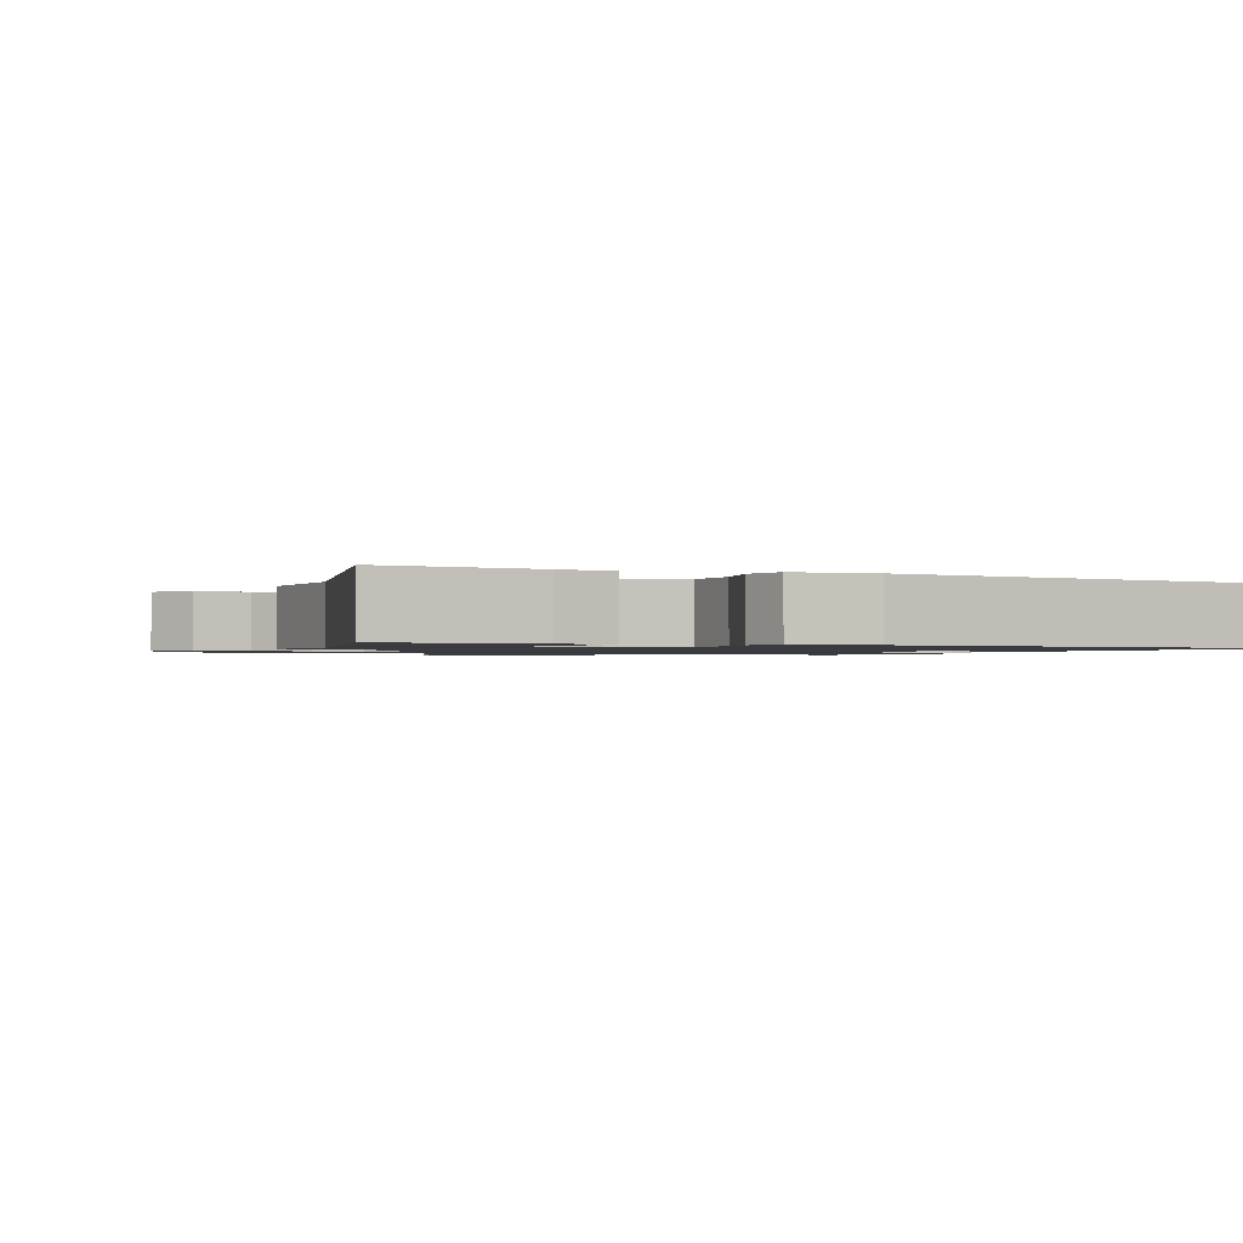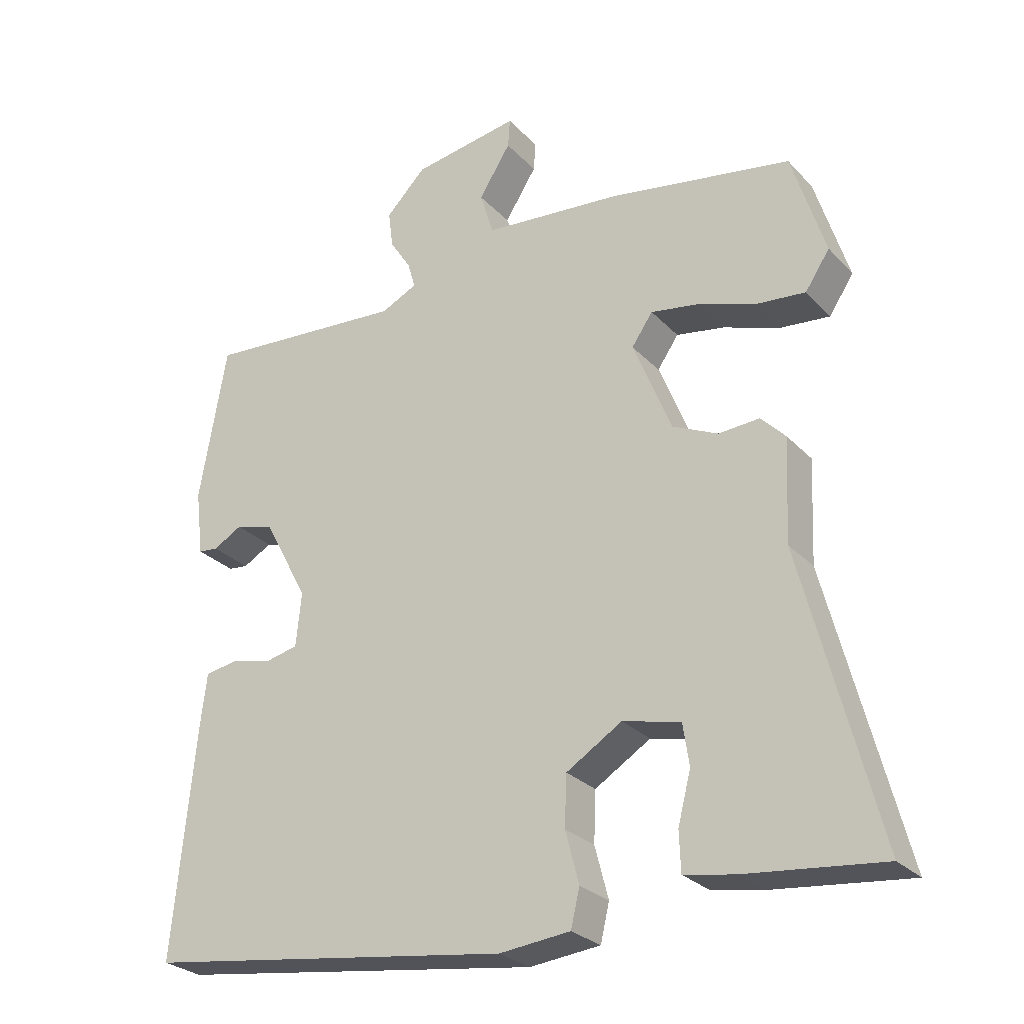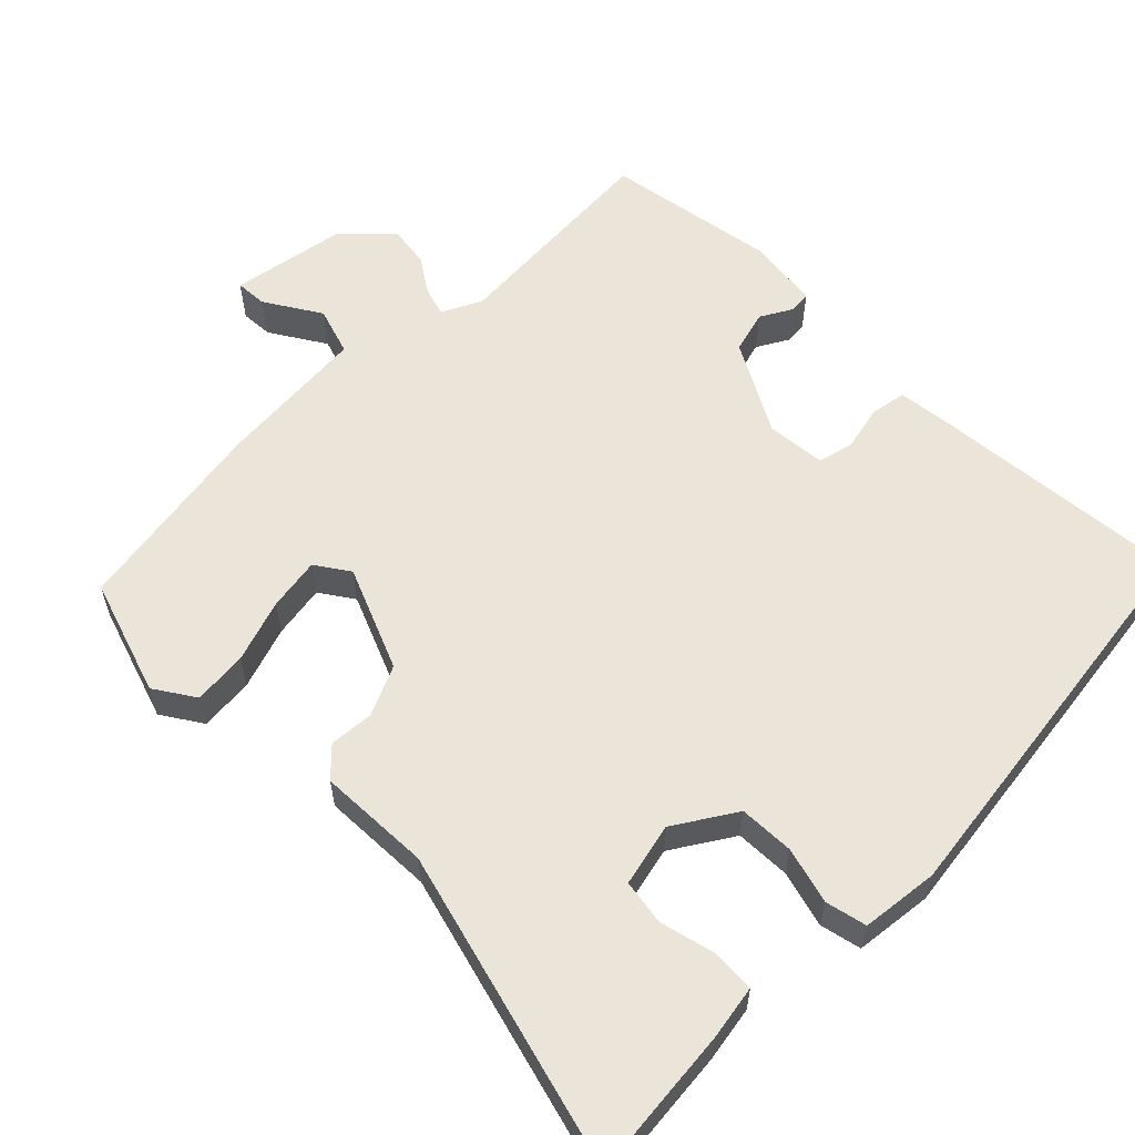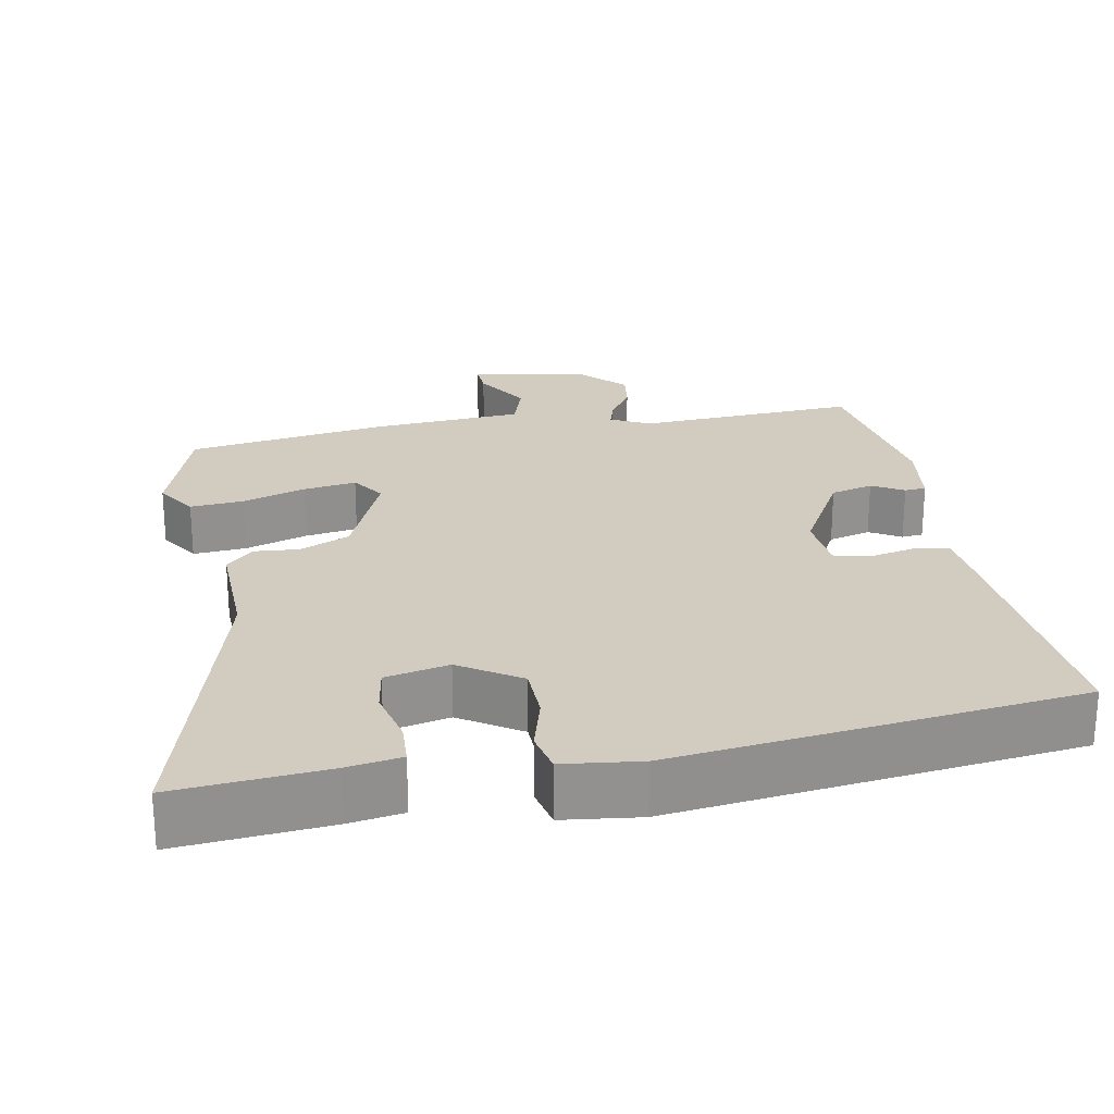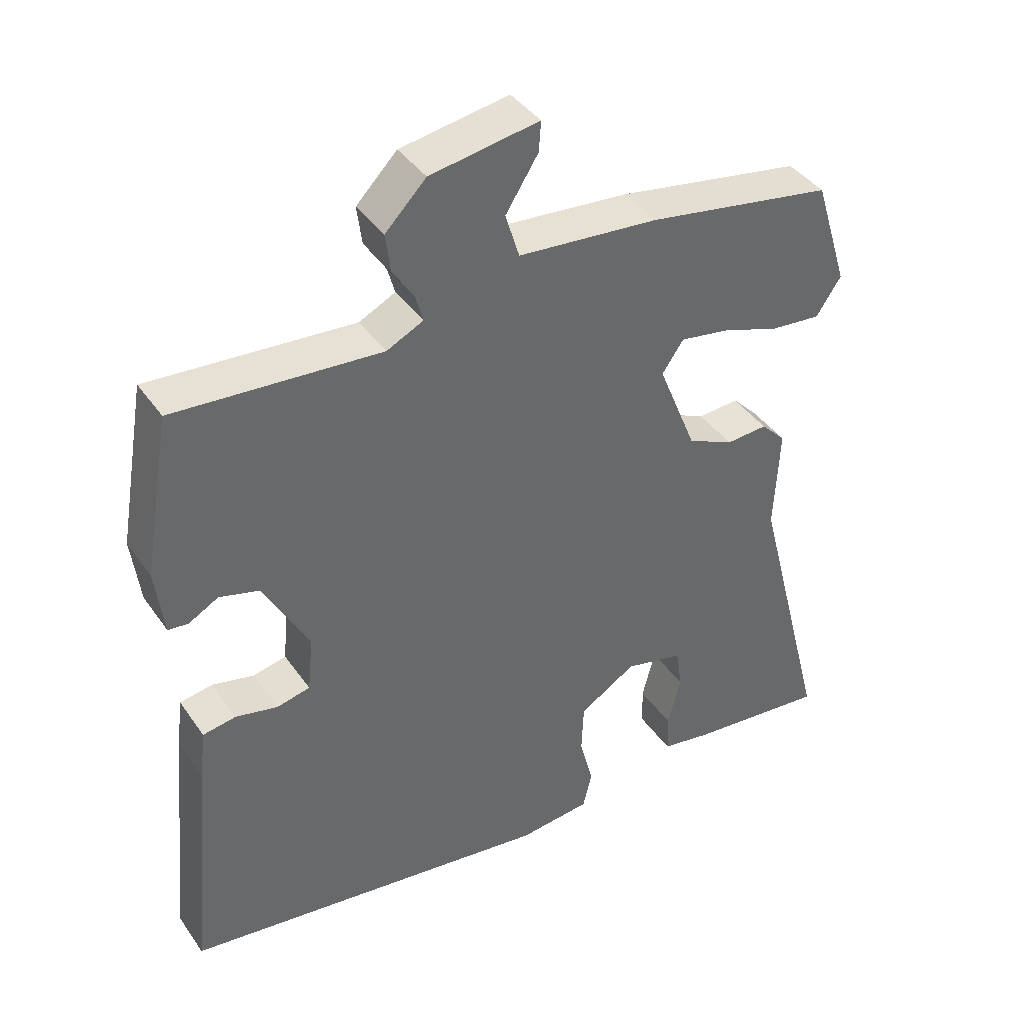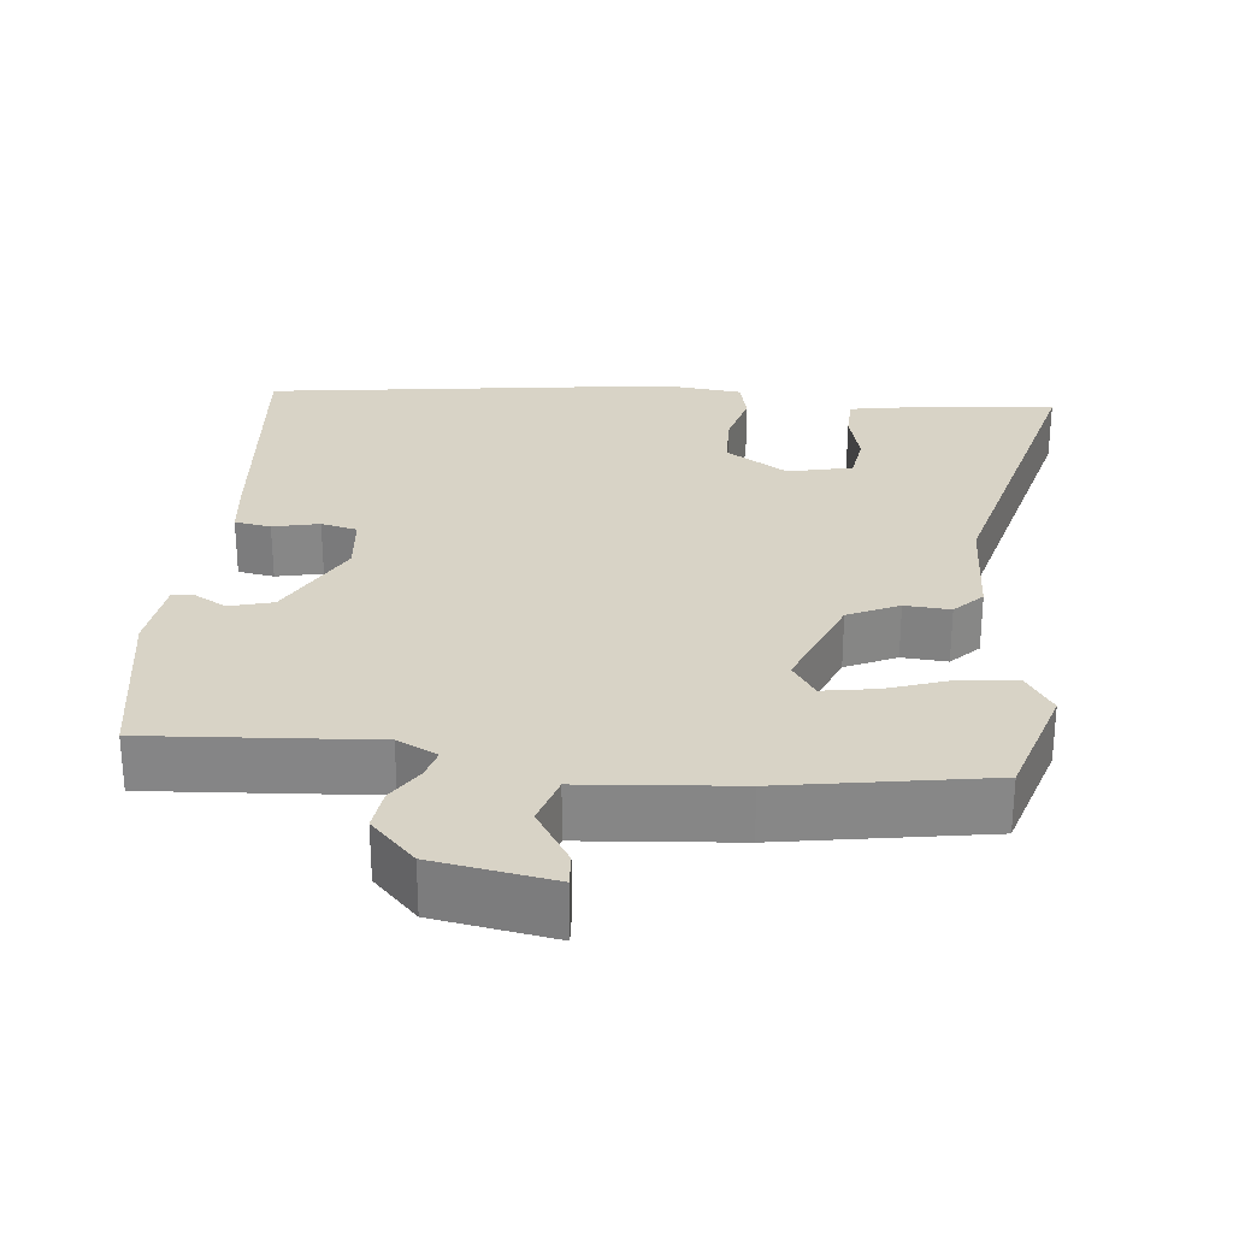
<metadata>
{"format":"obj","ext":"obj","renderer":"f3d","projection":"perspective","resolution":1024,"background":"white","views":[{"elev":-1.2,"azim":155.6,"up":"+Y"},{"elev":-27.2,"azim":33.1,"up":"+Z"},{"elev":58.8,"azim":135.6,"up":"+Y"},{"elev":24.2,"azim":170.4,"up":"+Y"},{"elev":40.5,"azim":-31.6,"up":"+Z"},{"elev":27.9,"azim":6.0,"up":"+Y"}]}
</metadata>
<code>
v -0.468 0.07 0.512
v -0.171 0.07 0.49
v -0.118 0.07 0.516
v -0.129 0.07 0.555
v -0.16 0.07 0.603
v -0.167 0.07 0.658
v -0.108 0.07 0.718
v 0.049 0.07 0.744
v 0.046 0.07 0.701
v -0.001 0.07 0.627
v 0.019 0.07 0.562
v 0.222 0.07 0.544
v 0.492 0.07 0.498
v 0.541 0.07 0.341
v 0.505 0.07 0.287
v 0.432 0.07 0.294
v 0.348 0.07 0.323
v 0.277 0.07 0.335
v 0.246 0.07 0.29
v 0.302 0.07 0.151
v 0.369 0.07 0.12
v 0.429 0.07 0.124
v 0.465 0.07 0.087
v 0.458 0.07 -0.064
v 0.568 0.07 -0.49
v 0.366 0.07 -0.469
v 0.293 0.07 -0.456
v 0.291 0.07 -0.398
v 0.31 0.07 -0.324
v 0.301 0.07 -0.263
v 0.216 0.07 -0.243
v 0.134 0.07 -0.294
v 0.131 0.07 -0.368
v 0.151 0.07 -0.444
v 0.138 0.07 -0.499
v 0.034 0.07 -0.51
v -0.508 0.07 -0.435
v -0.475 0.07 -0.093
v -0.466 0.07 -0.019
v -0.418 0.07 -0.011
v -0.357 0.07 -0.025
v -0.309 0.07 -0.014
v -0.301 0.07 0.066
v -0.367 0.07 0.189
v -0.424 0.07 0.205
v -0.467 0.07 0.181
v -0.496 0.07 0.184
v -0.508 0.07 0.281
v -0.468 0 0.512
v -0.171 0 0.49
v -0.118 0 0.516
v -0.129 0 0.555
v -0.16 0 0.603
v -0.167 0 0.658
v -0.108 0 0.718
v 0.049 0 0.744
v 0.046 0 0.701
v -0.001 0 0.627
v 0.019 0 0.562
v 0.222 0 0.544
v 0.492 0 0.498
v 0.541 0 0.341
v 0.505 0 0.287
v 0.432 0 0.294
v 0.348 0 0.323
v 0.277 0 0.335
v 0.246 0 0.29
v 0.302 0 0.151
v 0.369 0 0.12
v 0.429 0 0.124
v 0.465 0 0.087
v 0.458 0 -0.064
v 0.568 0 -0.49
v 0.366 0 -0.469
v 0.293 0 -0.456
v 0.291 0 -0.398
v 0.31 0 -0.324
v 0.301 0 -0.263
v 0.216 0 -0.243
v 0.134 0 -0.294
v 0.131 0 -0.368
v 0.151 0 -0.444
v 0.138 0 -0.499
v 0.034 0 -0.51
v -0.508 0 -0.435
v -0.475 0 -0.093
v -0.466 0 -0.019
v -0.418 0 -0.011
v -0.357 0 -0.025
v -0.309 0 -0.014
v -0.301 0 0.066
v -0.367 0 0.189
v -0.424 0 0.205
v -0.467 0 0.181
v -0.496 0 0.184
v -0.508 0 0.281
f 45 46 47 48
f 44 45 48 1
f 43 44 1 2
f 42 43 2 3
f 38 39 40 41
f 38 41 42
f 37 38 42
f 36 37 42
f 33 34 35 36
f 32 33 36 42
f 31 32 42 3
f 26 27 28 29
f 24 25 26 29
f 24 29 30
f 21 22 23 24
f 20 21 24 30
f 19 20 30 31
f 14 15 16 17
f 14 17 18
f 11 12 13 14
f 11 14 18
f 7 8 9 10
f 7 10 11
f 4 5 6 7
f 4 7 11
f 19 31 3 4
f 4 11 18 19
f 96 95 94 93
f 49 96 93 92
f 50 49 92 91
f 51 50 91 90
f 89 88 87 86
f 90 89 86
f 90 86 85
f 90 85 84
f 84 83 82 81
f 90 84 81 80
f 51 90 80 79
f 77 76 75 74
f 77 74 73 72
f 78 77 72
f 72 71 70 69
f 78 72 69 68
f 79 78 68 67
f 65 64 63 62
f 66 65 62
f 62 61 60 59
f 66 62 59
f 58 57 56 55
f 59 58 55
f 55 54 53 52
f 59 55 52
f 52 51 79 67
f 67 66 59 52
f 1 49 50 2
f 2 50 51 3
f 3 51 52 4
f 4 52 53 5
f 5 53 54 6
f 6 54 55 7
f 7 55 56 8
f 8 56 57 9
f 9 57 58 10
f 10 58 59 11
f 11 59 60 12
f 12 60 61 13
f 13 61 62 14
f 14 62 63 15
f 15 63 64 16
f 16 64 65 17
f 17 65 66 18
f 18 66 67 19
f 19 67 68 20
f 20 68 69 21
f 21 69 70 22
f 22 70 71 23
f 23 71 72 24
f 24 72 73 25
f 25 73 74 26
f 26 74 75 27
f 27 75 76 28
f 28 76 77 29
f 29 77 78 30
f 30 78 79 31
f 31 79 80 32
f 32 80 81 33
f 33 81 82 34
f 34 82 83 35
f 35 83 84 36
f 36 84 85 37
f 37 85 86 38
f 38 86 87 39
f 39 87 88 40
f 40 88 89 41
f 41 89 90 42
f 42 90 91 43
f 43 91 92 44
f 44 92 93 45
f 45 93 94 46
f 46 94 95 47
f 47 95 96 48
f 48 96 49 1

</code>
